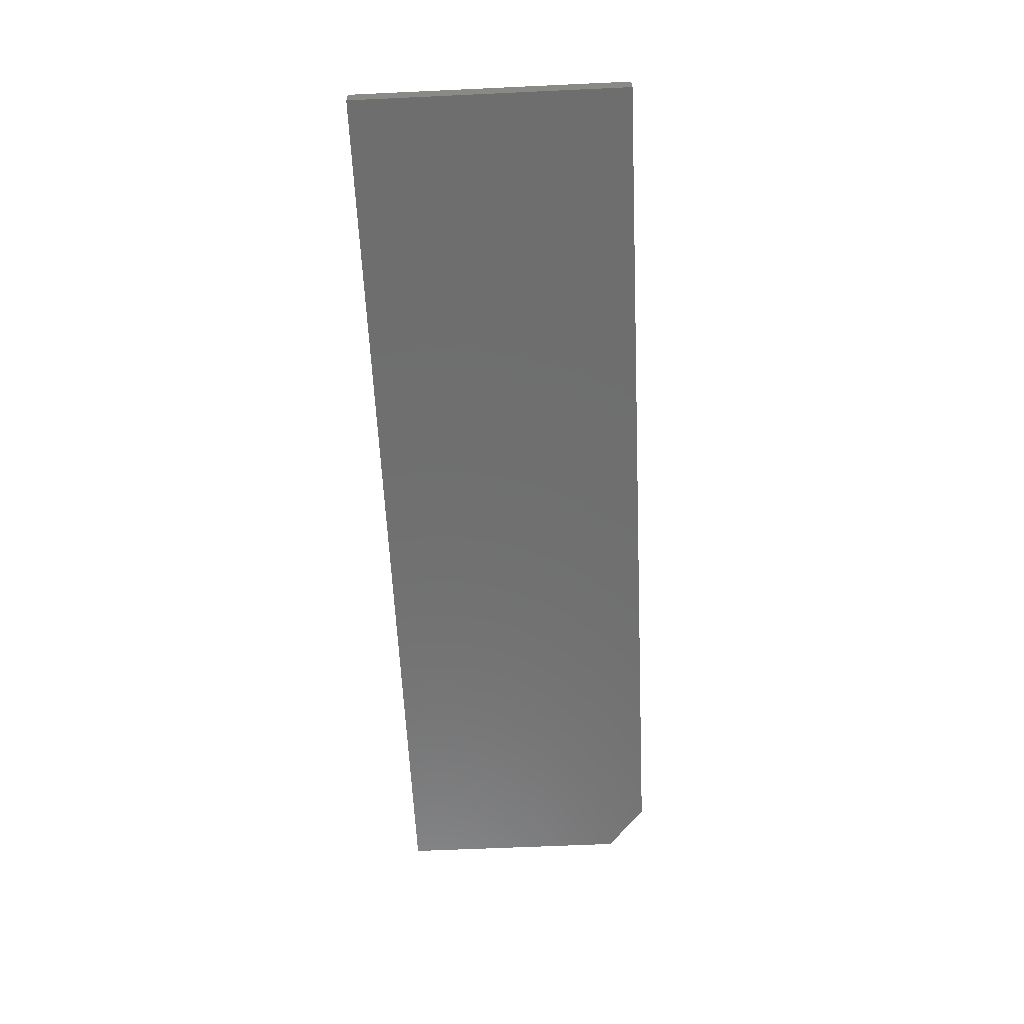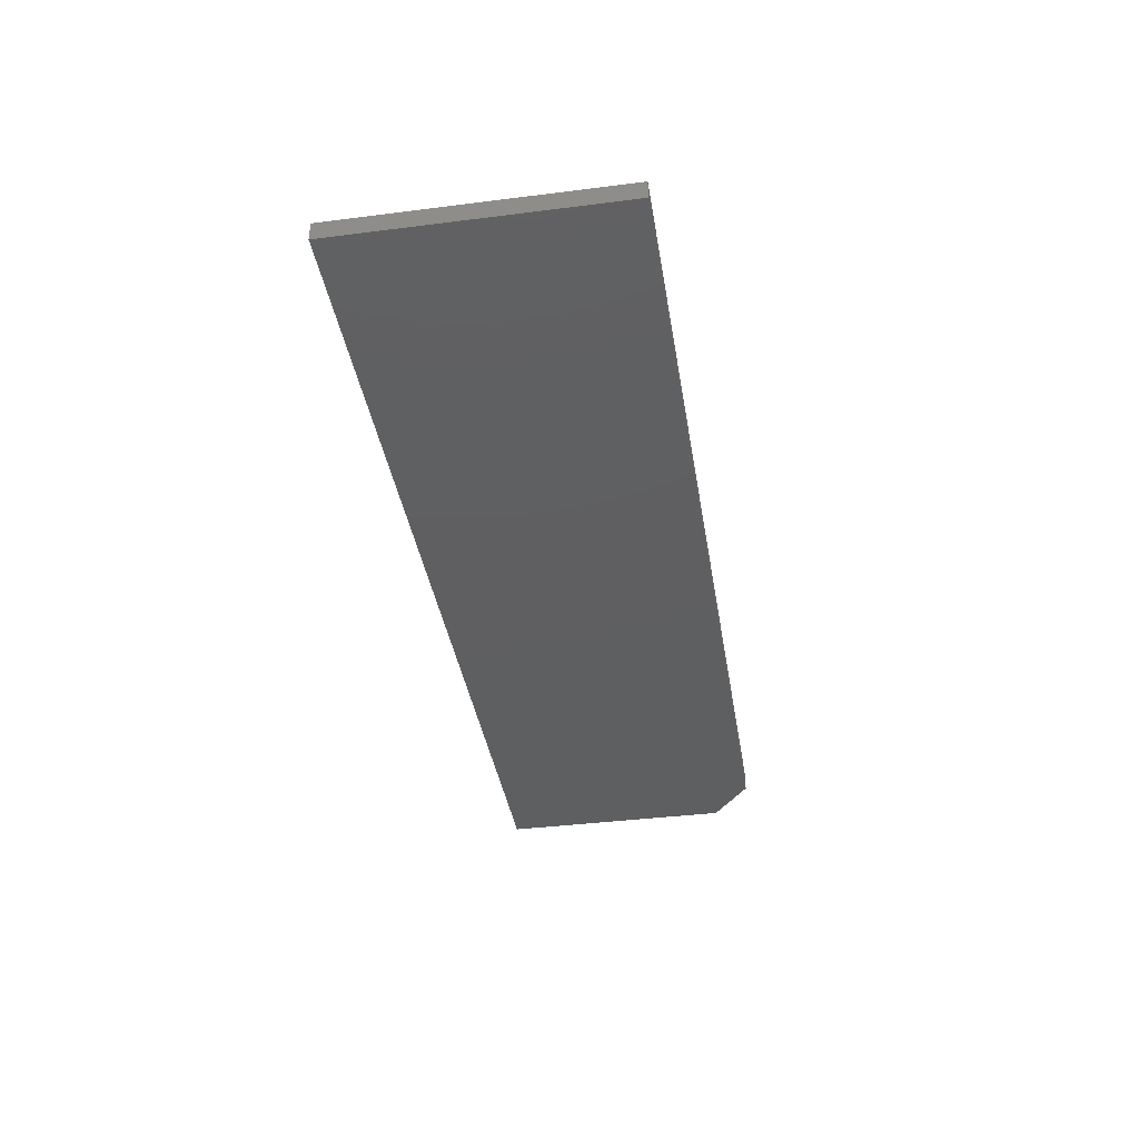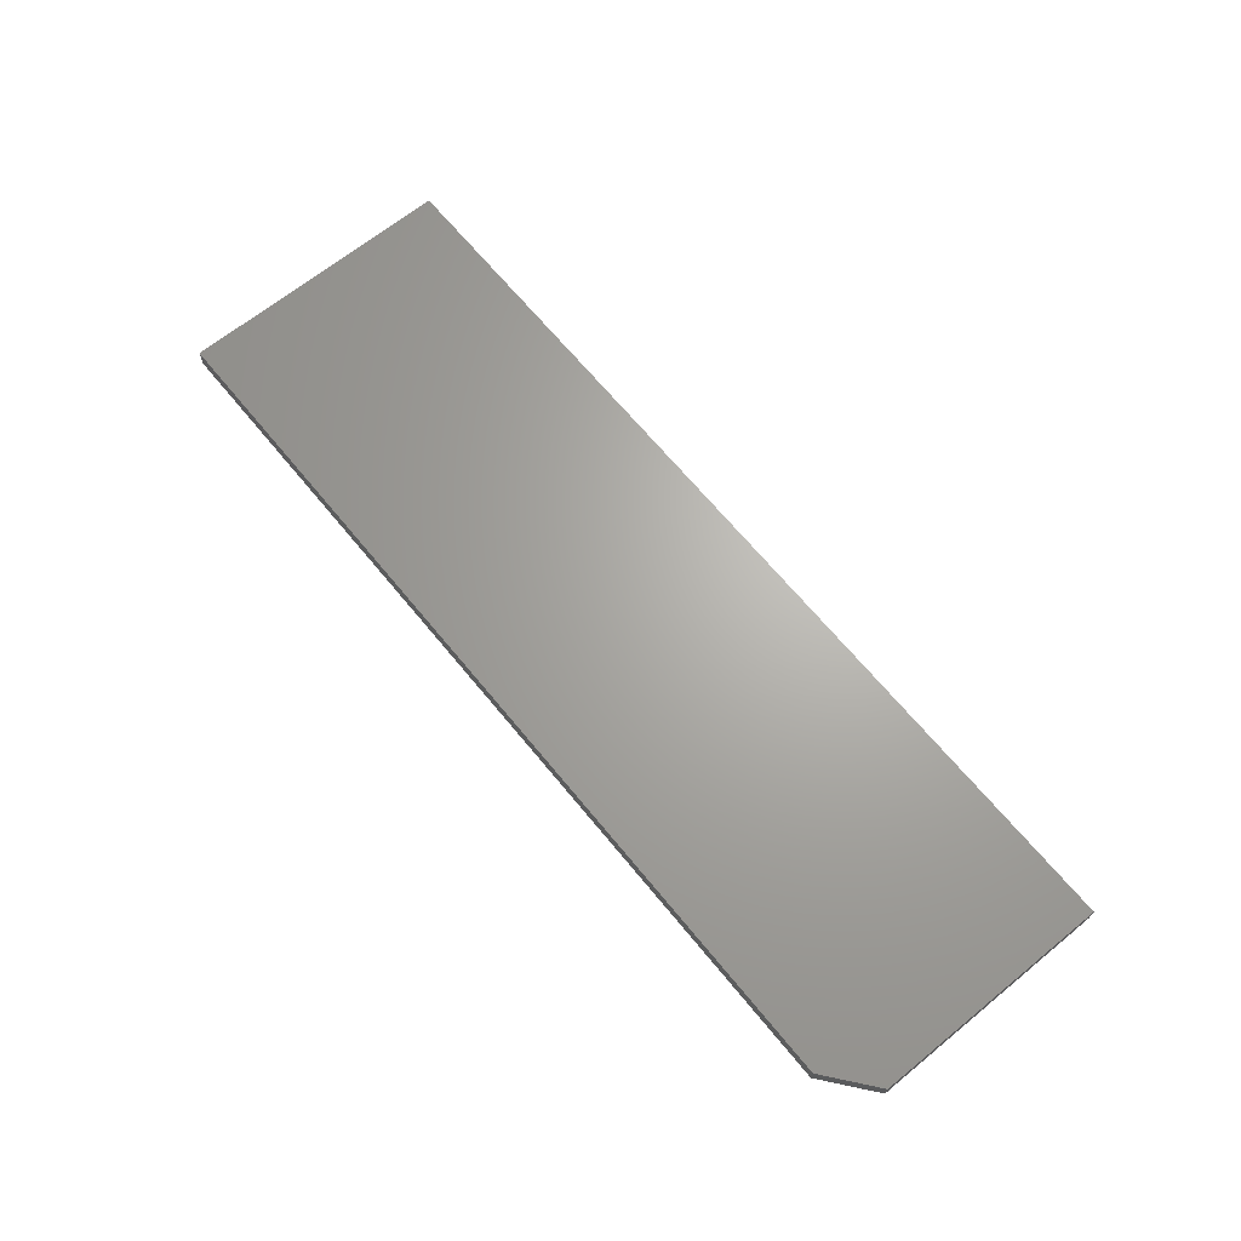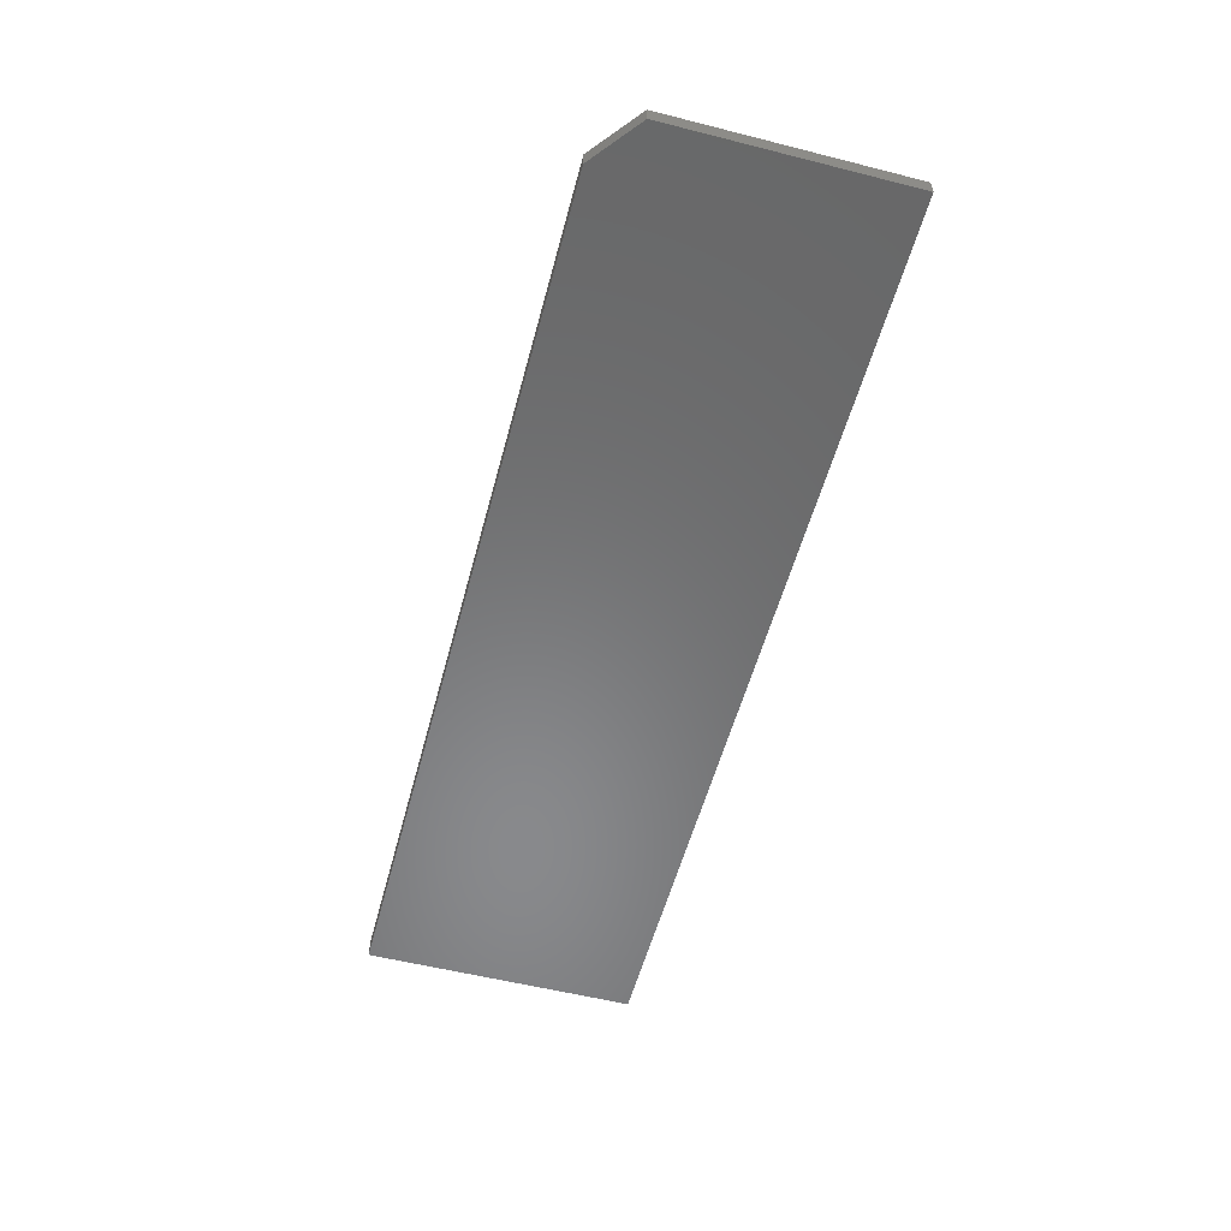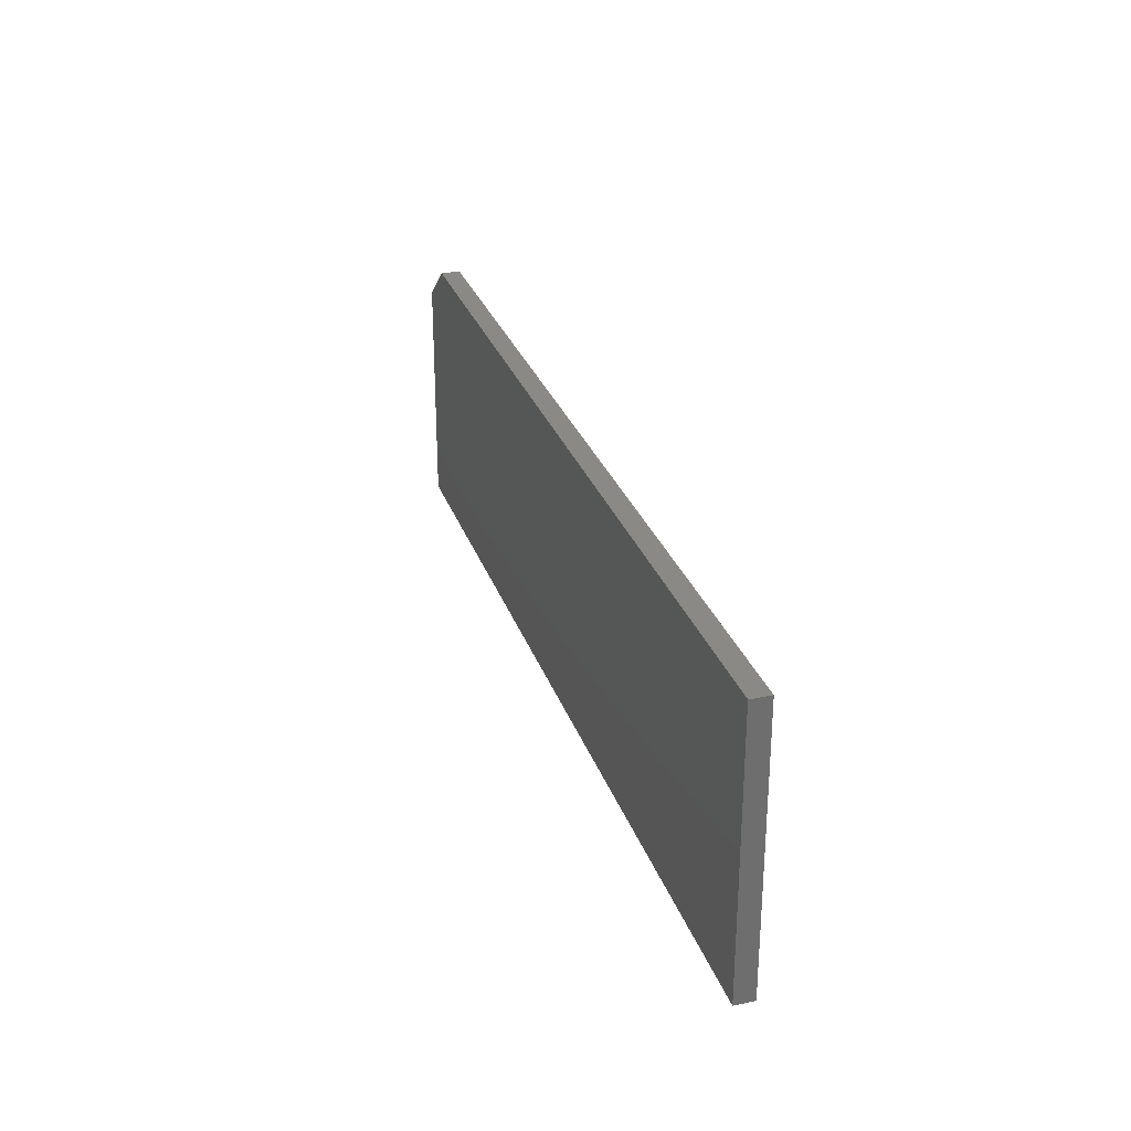
<metadata>
{"format":"stl","ext":"stl","renderer":"f3d","projection":"perspective","resolution":1024,"background":"white","views":[{"elev":-60.6,"azim":-87.3,"up":"+Y"},{"elev":-38.4,"azim":-80.9,"up":"+Y"},{"elev":66.5,"azim":50.7,"up":"+Y"},{"elev":-55.4,"azim":75.1,"up":"+Y"},{"elev":28.5,"azim":-107.0,"up":"+Z"}]}
</metadata>
<code>
# stl→obj: 10 verts, 16 faces
v -0.75 -0.01562 0
v 0 -0.01562 -4.592e-17
v -0.75 -0.01562 0.2211
v 1.162e-17 -0.01562 0.1898
v -0.03906 -0.01562 0.2211
v -0.03906 7.893e-17 0.2211
v 1.162e-17 8.327e-17 0.1898
v -0.75 1.503e-33 0.2211
v 0 8.327e-17 -4.592e-17
v -0.75 0 0
f 1 2 3
f 3 2 4
f 3 4 5
f 6 7 8
f 8 7 9
f 8 9 10
f 5 6 3
f 3 6 8
f 2 9 4
f 4 9 7
f 5 4 6
f 6 4 7
f 3 8 1
f 1 8 10
f 1 10 2
f 2 10 9

</code>
